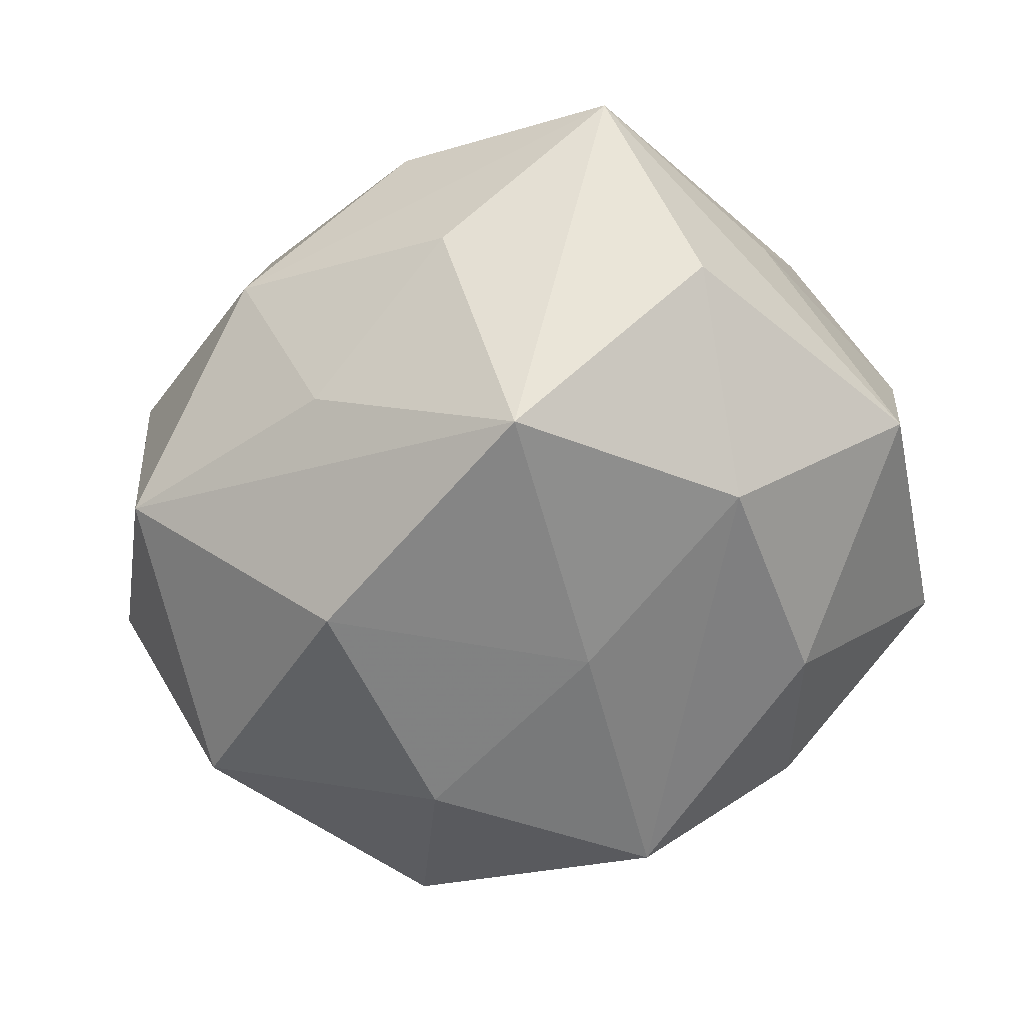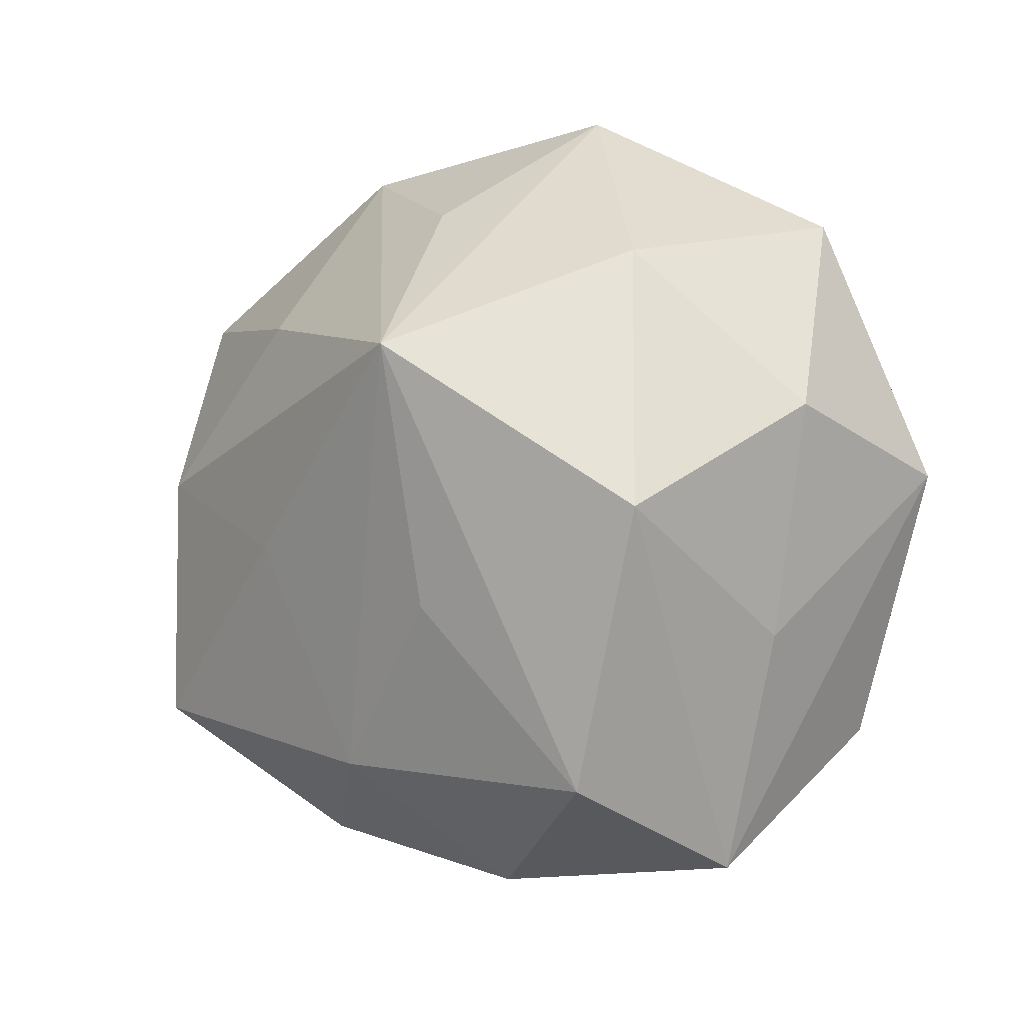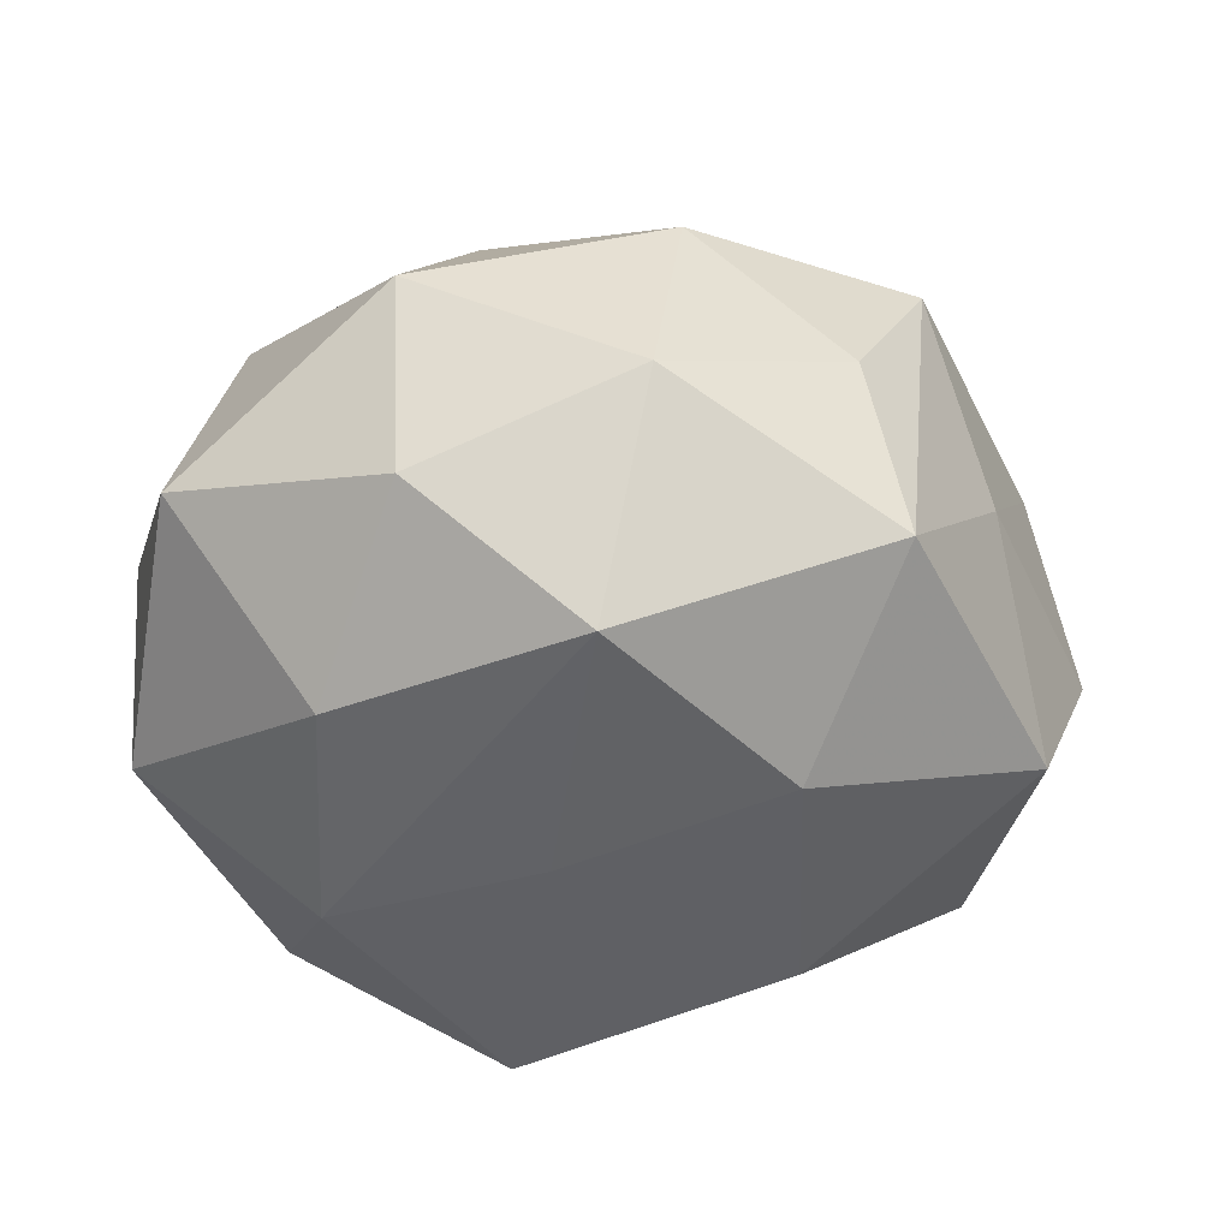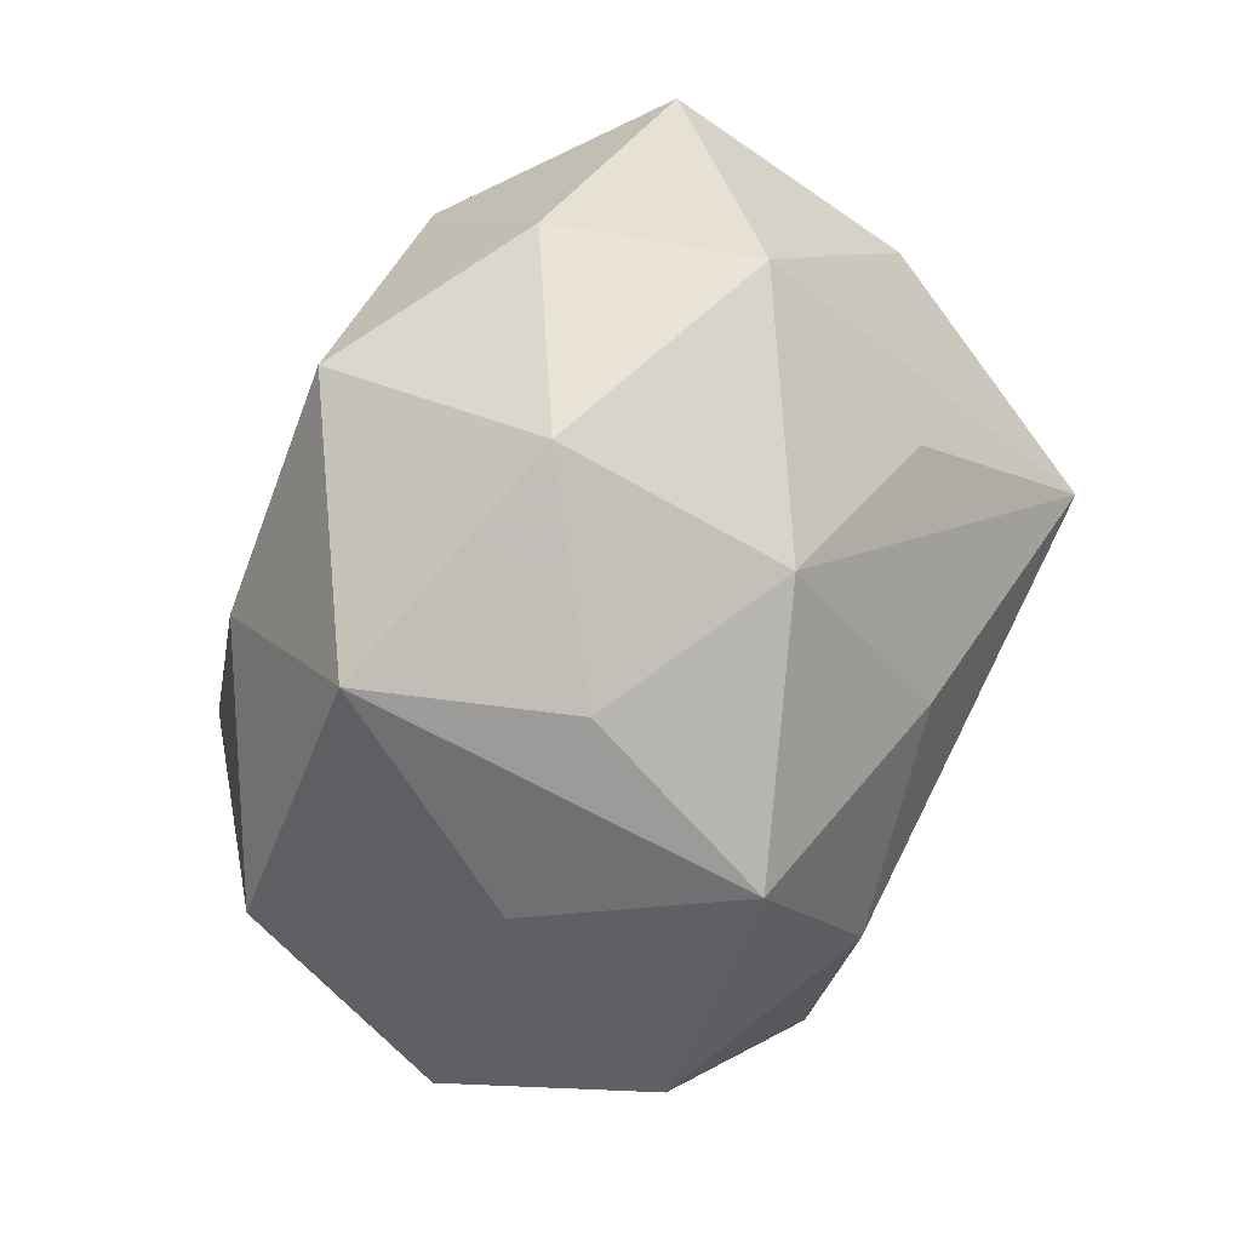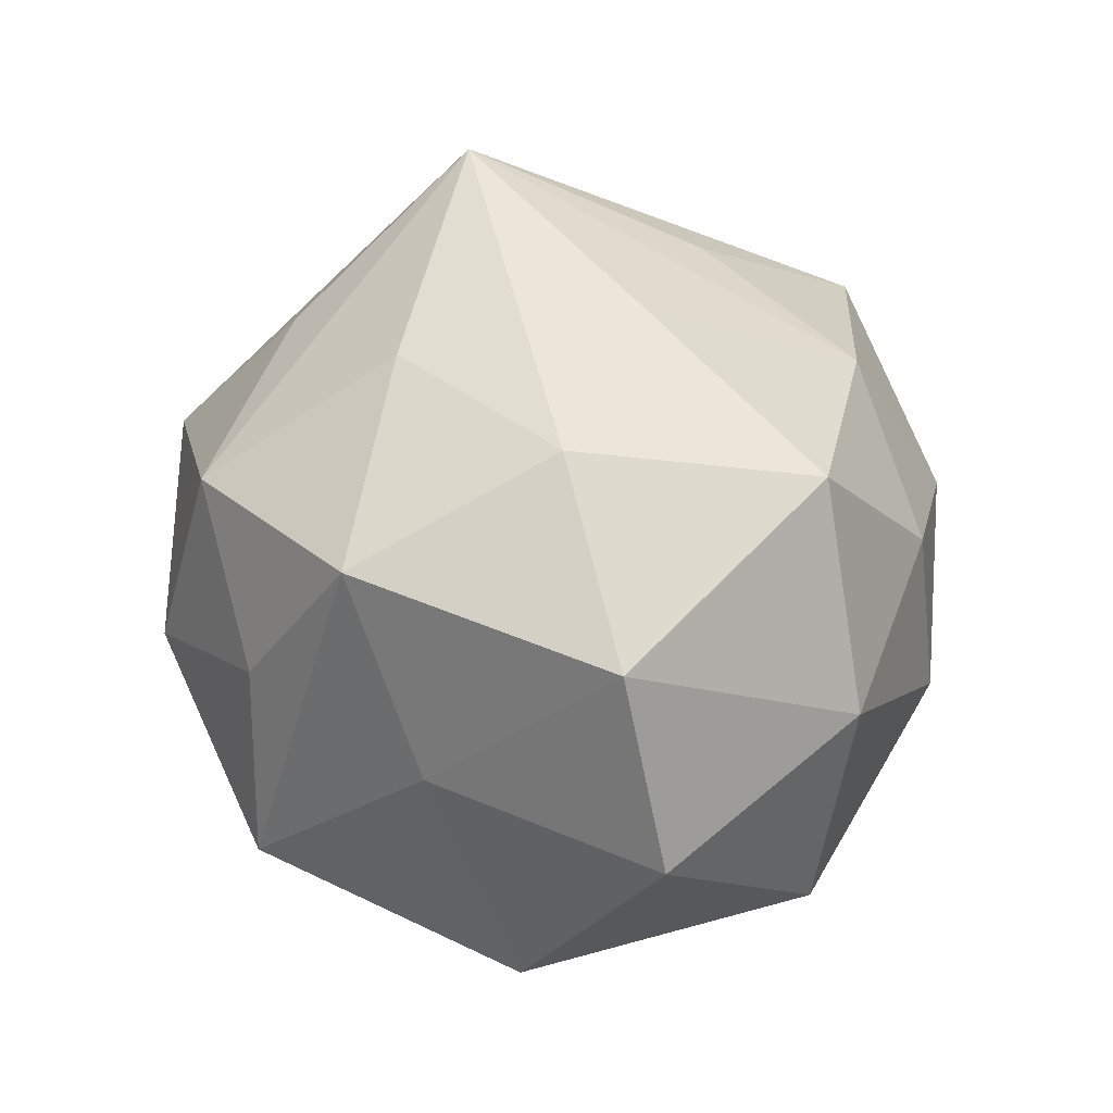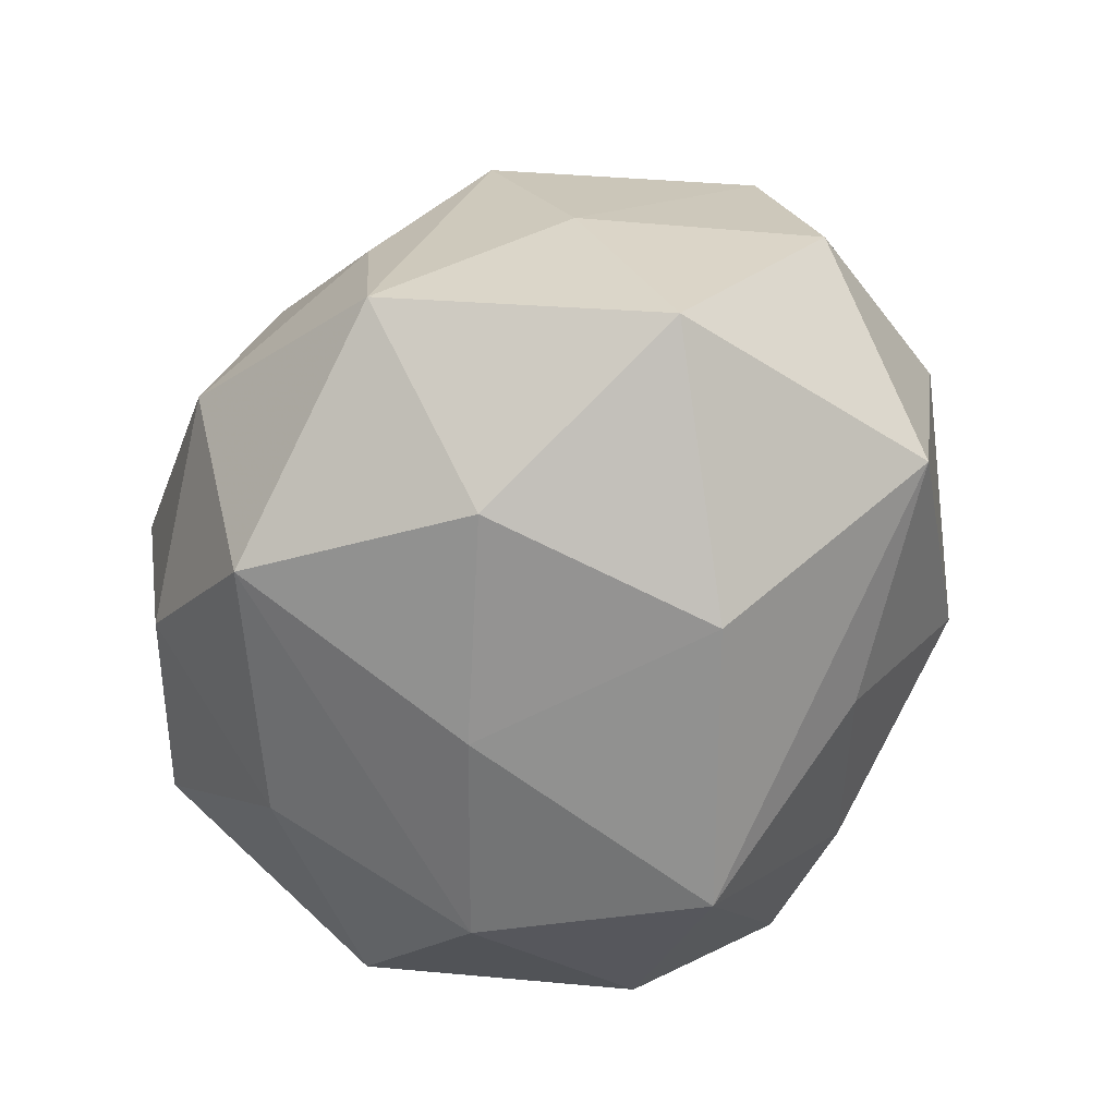
<metadata>
{"format":"obj","ext":"obj","renderer":"f3d","projection":"perspective","resolution":1024,"background":"white","views":[{"elev":-69.3,"azim":20.8,"up":"+Z"},{"elev":-14.3,"azim":47.6,"up":"+Y"},{"elev":-37.9,"azim":177.1,"up":"+Z"},{"elev":70.4,"azim":-73.1,"up":"+Y"},{"elev":36.6,"azim":-97.2,"up":"+Z"},{"elev":-61.7,"azim":-119.0,"up":"+Z"}]}
</metadata>
<code>
v 0.01707 0.01297 -0.01691
v 0.001001 0.02332 -0.01804
v -0.0294 -0.0001181 0.01238
v -0.02467 0.01222 0.001078
v 0.03023 0.001994 0.002325
v 0.02937 -0.0003986 -0.01194
v 0.004752 -0.01458 -0.02478
v 0.01386 0.004938 0.02658
v 0.01671 -0.02416 0.01132
v 0.00296 0.004926 -0.02216
v 0.01331 0.027 0.00543
v 0.0261 -0.006647 0.0149
v 0.01269 0.02494 -0.008303
v -0.01482 0.02312 0.003336
v 0.009944 -0.01151 0.01952
v -0.02751 0.006305 -0.01457
v -0.004044 0.02547 0.01198
v 0.02313 0.01276 0.01178
v 0.02702 0.01737 -0.003999
v -0.01156 0.01199 -0.0205
v -0.01277 -0.02503 -0.004247
v -0.001896 0.02925 -0.002816
v -0.03256 -0.002628 -0.001707
v 0.02446 -0.01298 -0.0003703
v -0.001522 -0.02073 0.01633
v -0.01238 -0.02351 0.008355
v 0.003189 -0.02489 -0.01077
v -0.01299 -0.004879 -0.02297
v 0.0199 -0.01744 -0.01473
v -0.01732 0.02352 -0.01054
v 0.01693 -0.002688 -0.02112
v -0.02028 0.01665 0.01521
v 0.001118 -0.02826 0.003375
v 0.01695 -0.0282 -0.003194
v -0.01938 -0.01471 0.01924
v -0.01713 0.002103 0.02121
v -0.003649 -0.005424 0.02281
v -0.004606 0.0117 0.02134
v 0.008517 0.0182 0.01656
v -0.02555 -0.01648 0.004375
v -0.008991 -0.01825 -0.01543
v -0.02534 -0.01411 -0.01179
f 28 7 42
f 6 19 5
f 16 42 23
f 28 42 16
f 32 30 4
f 23 3 4
f 4 3 32
f 4 16 23
f 30 16 4
f 22 30 14
f 14 30 32
f 1 19 6
f 34 9 33
f 7 34 27
f 8 9 12
f 9 34 12
f 18 11 8
f 19 11 18
f 18 5 19
f 8 12 18
f 18 12 5
f 17 11 22
f 22 14 17
f 17 14 32
f 21 34 33
f 21 27 34
f 32 3 36
f 28 16 20
f 20 16 30
f 19 1 13
f 22 11 13
f 13 11 19
f 31 1 6
f 6 34 29
f 29 34 7
f 29 31 6
f 7 31 29
f 5 12 24
f 24 12 34
f 6 5 24
f 24 34 6
f 8 17 38
f 38 17 32
f 38 36 8
f 32 36 38
f 8 11 39
f 39 17 8
f 11 17 39
f 7 27 41
f 27 21 41
f 41 42 7
f 41 21 42
f 33 9 25
f 1 31 2
f 2 13 1
f 2 20 30
f 2 30 22
f 22 13 2
f 15 9 8
f 8 25 15
f 15 25 9
f 8 36 37
f 37 25 8
f 35 36 3
f 35 37 36
f 25 37 35
f 10 31 7
f 10 2 31
f 20 2 10
f 10 7 28
f 28 20 10
f 40 3 23
f 40 35 3
f 23 42 40
f 42 21 40
f 26 40 21
f 35 40 26
f 26 21 33
f 33 25 26
f 25 35 26

</code>
